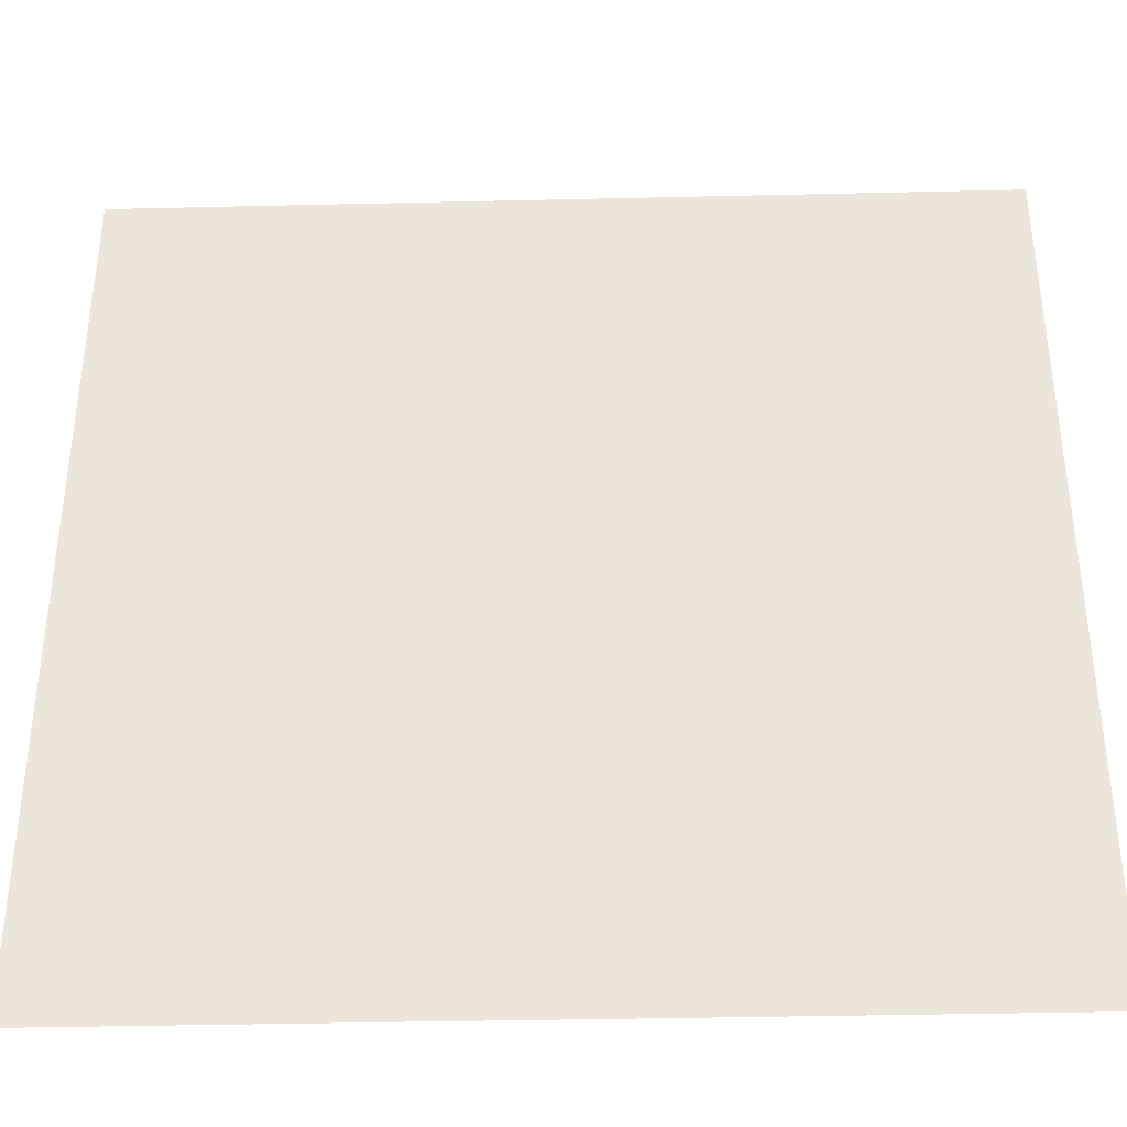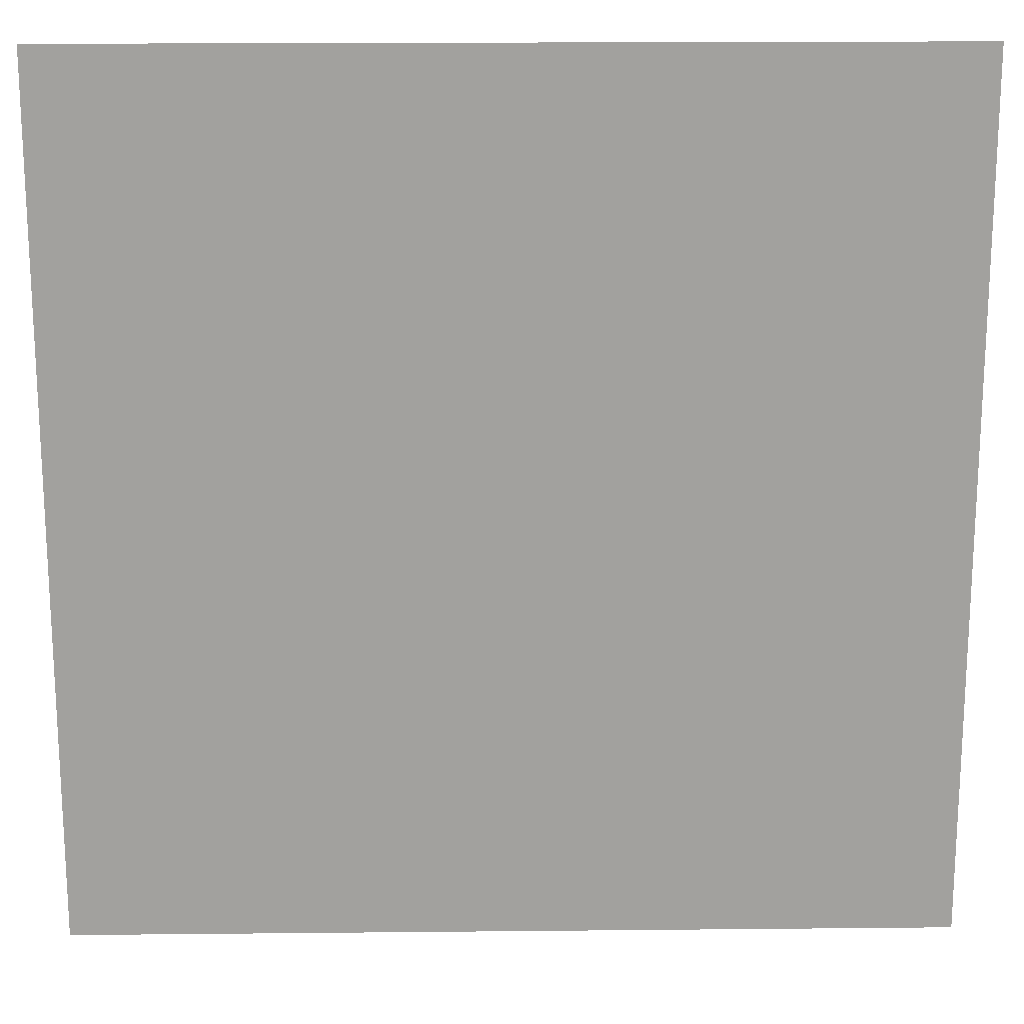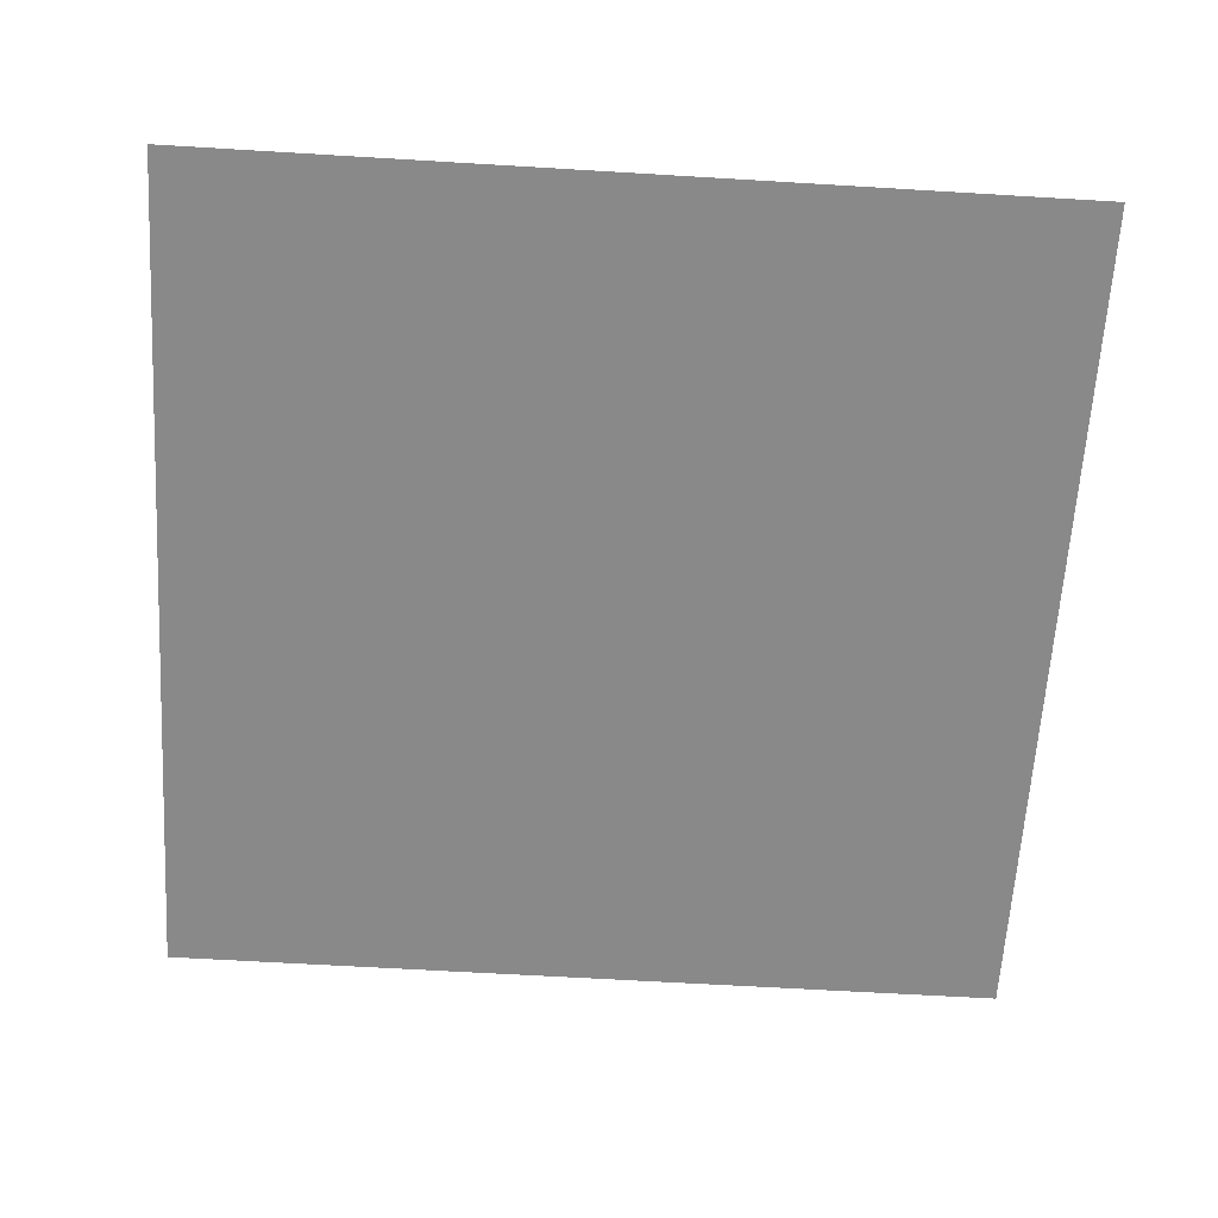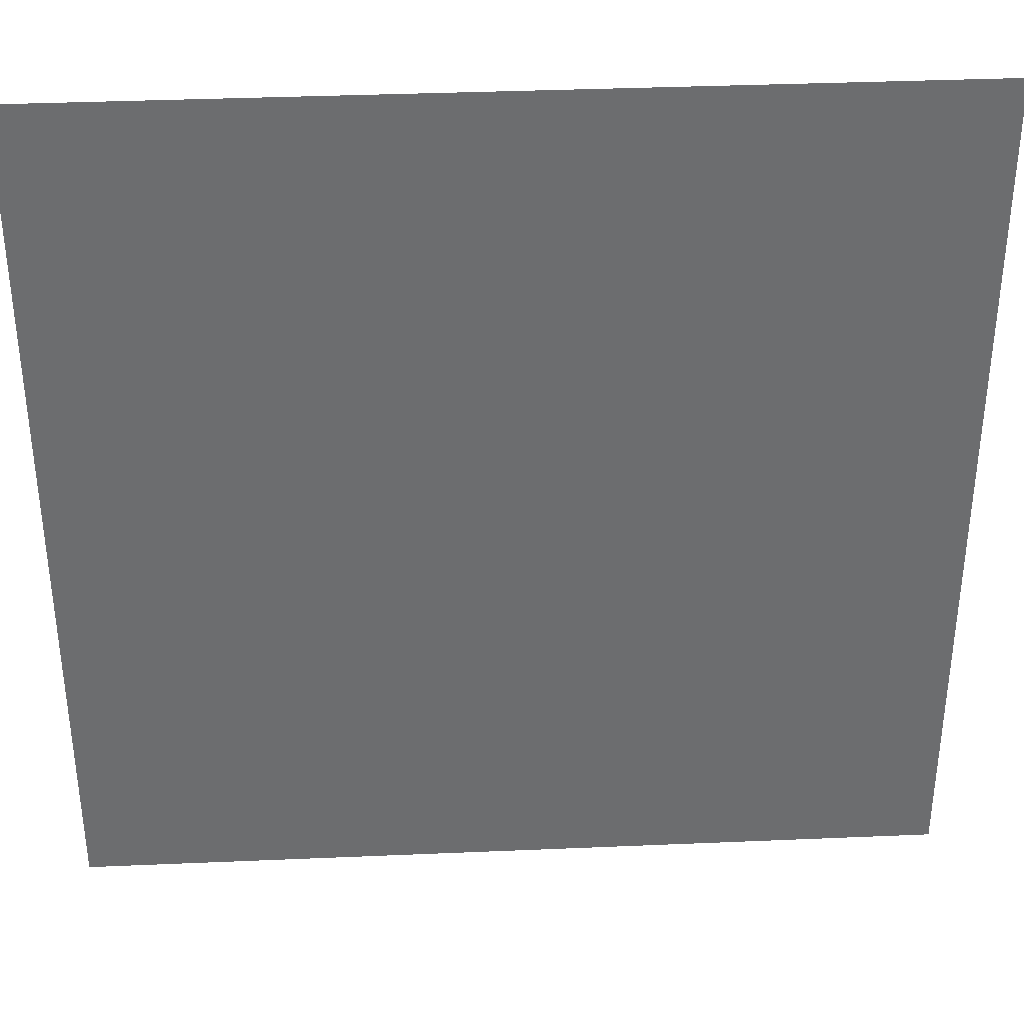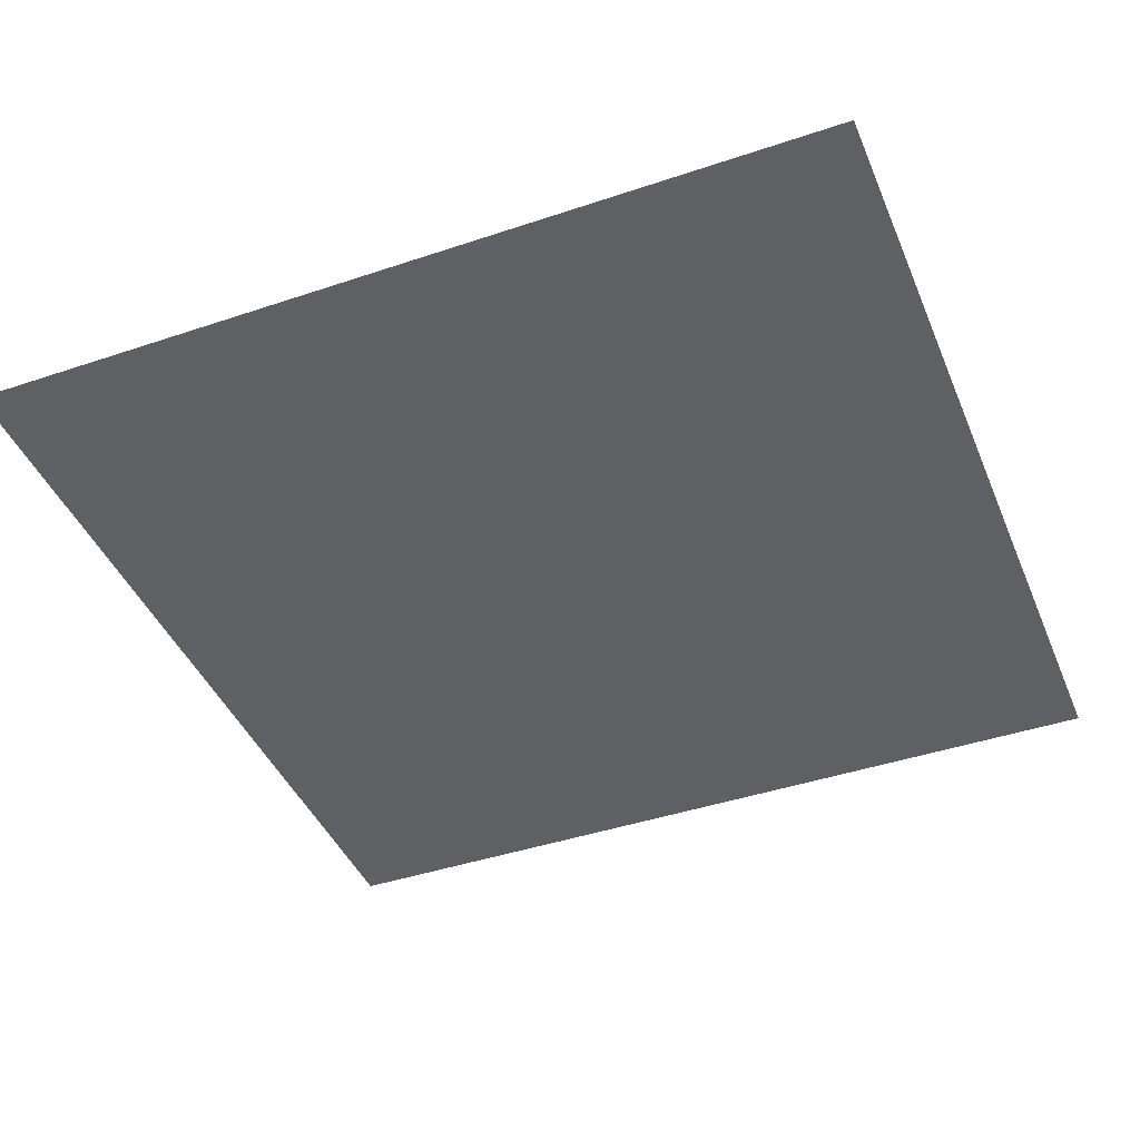
<metadata>
{"format":"obj","ext":"obj","renderer":"f3d","projection":"perspective","resolution":1024,"background":"white","views":[{"elev":-37.8,"azim":-178.3,"up":"+Y"},{"elev":18.0,"azim":-1.1,"up":"+Y"},{"elev":-63.0,"azim":86.5,"up":"+Z"},{"elev":36.3,"azim":176.8,"up":"+Y"},{"elev":-42.8,"azim":-158.2,"up":"+Z"}]}
</metadata>
<code>
g planetSmallSaturn3
v -0.01991 -0.01991 0
v 0.01991 0.01991 0
v 0.01991 -0.01991 0
v -0.01991 0.01991 0
g planetSmallSaturn3_0
f 3 2 1
f 2 4 1

</code>
